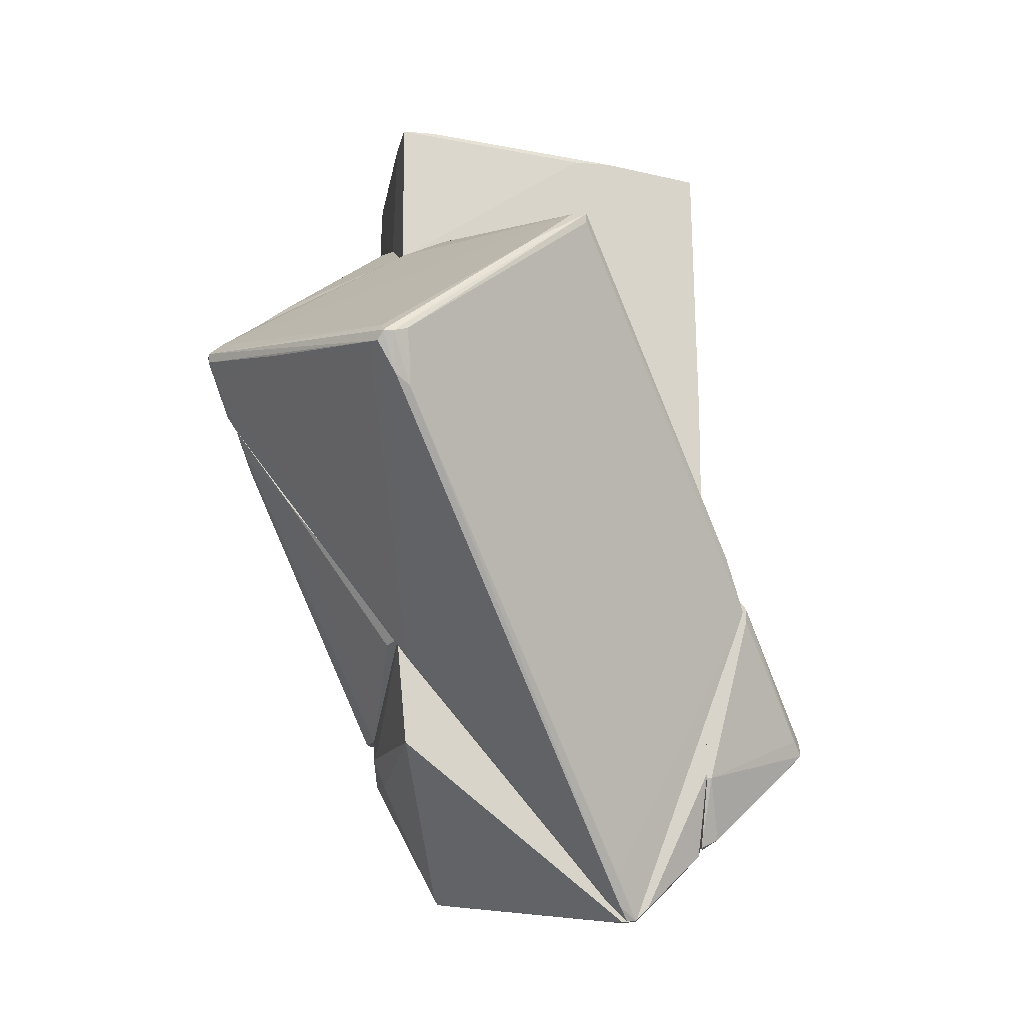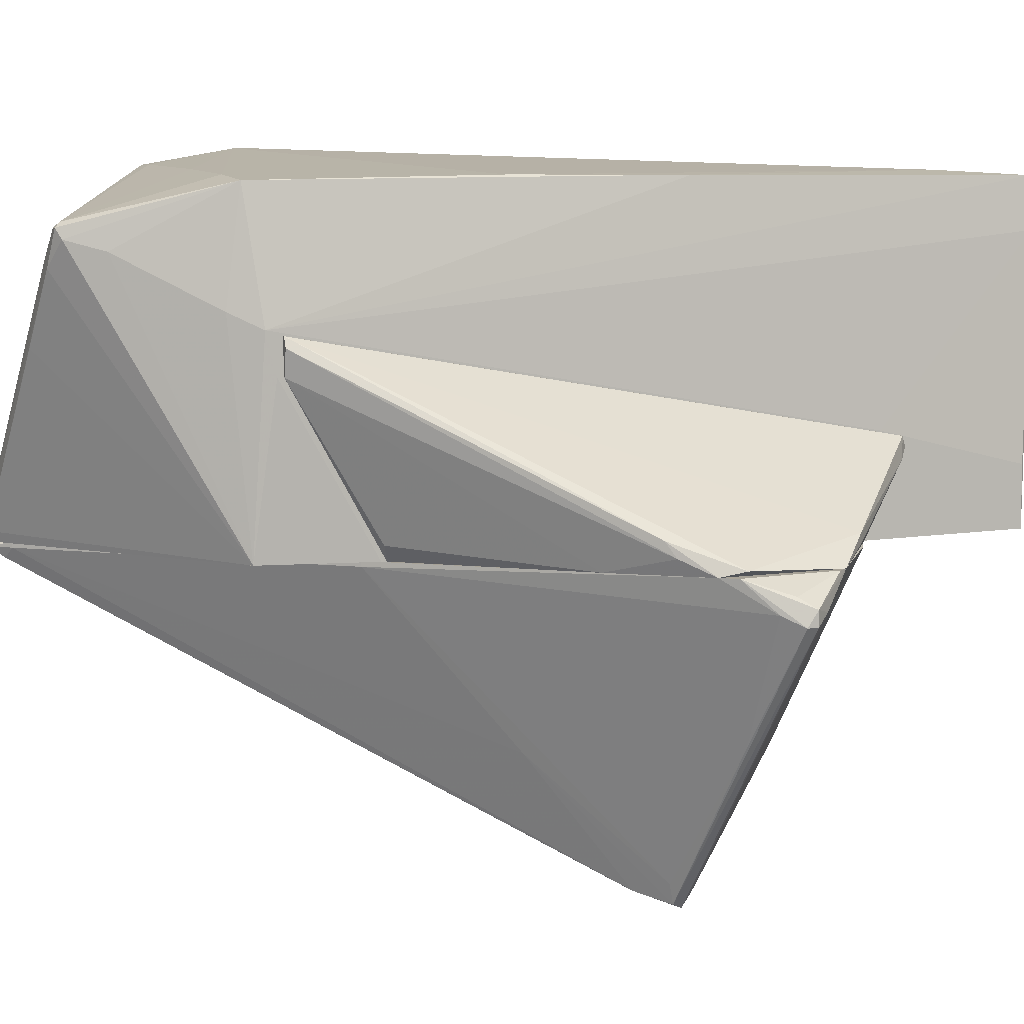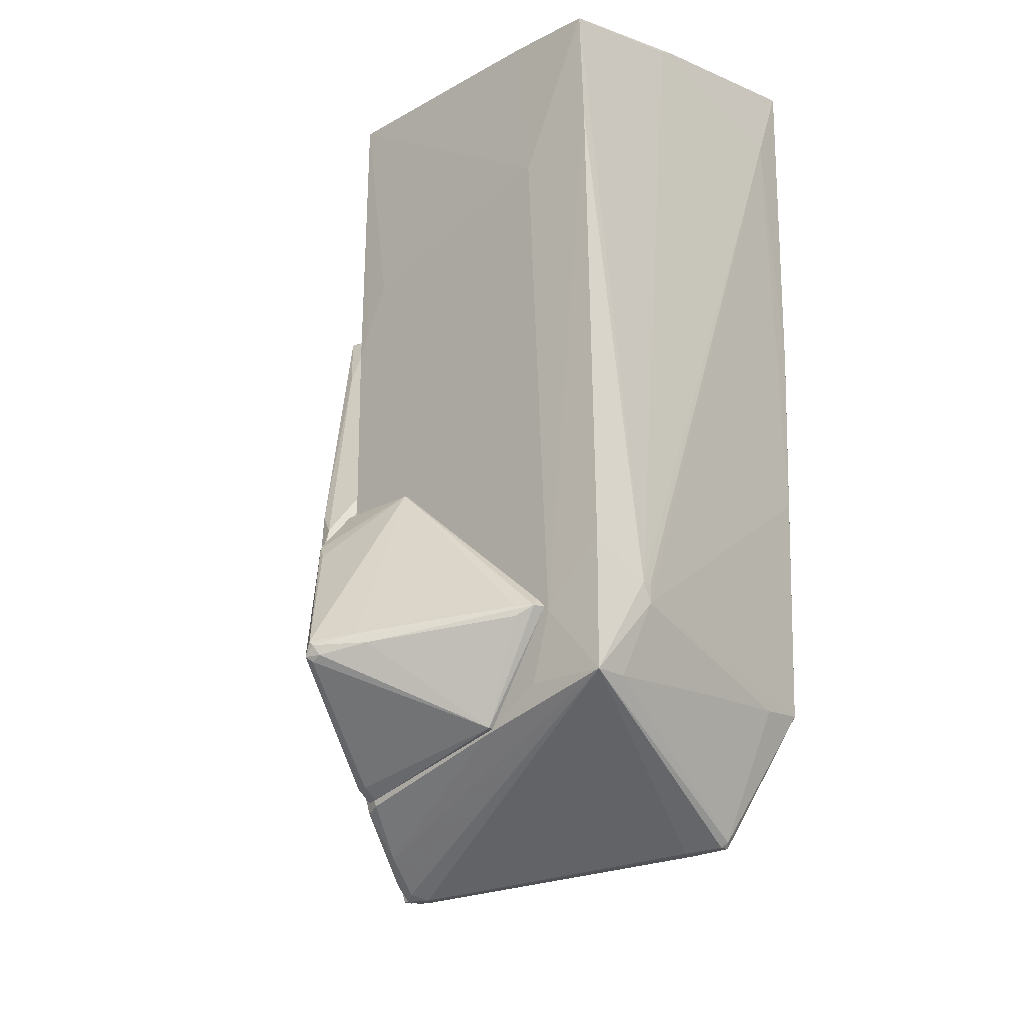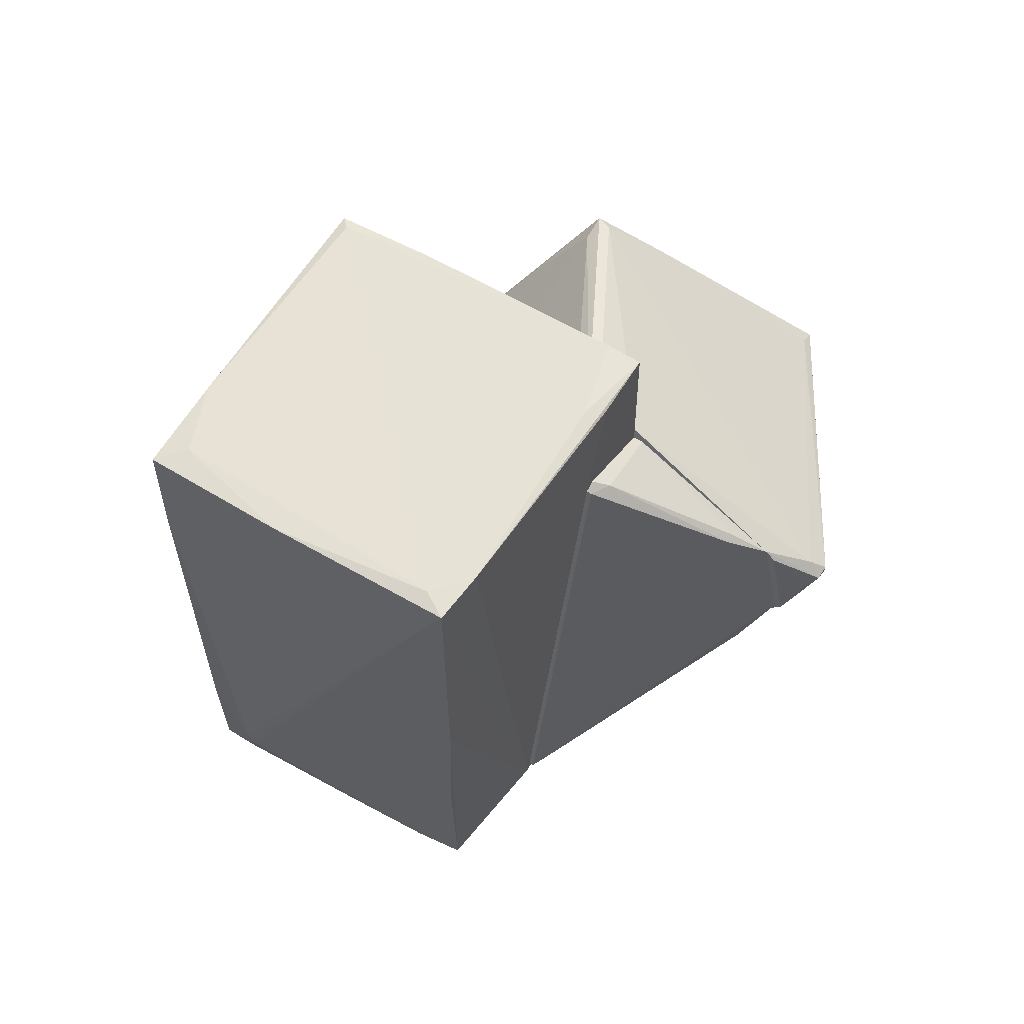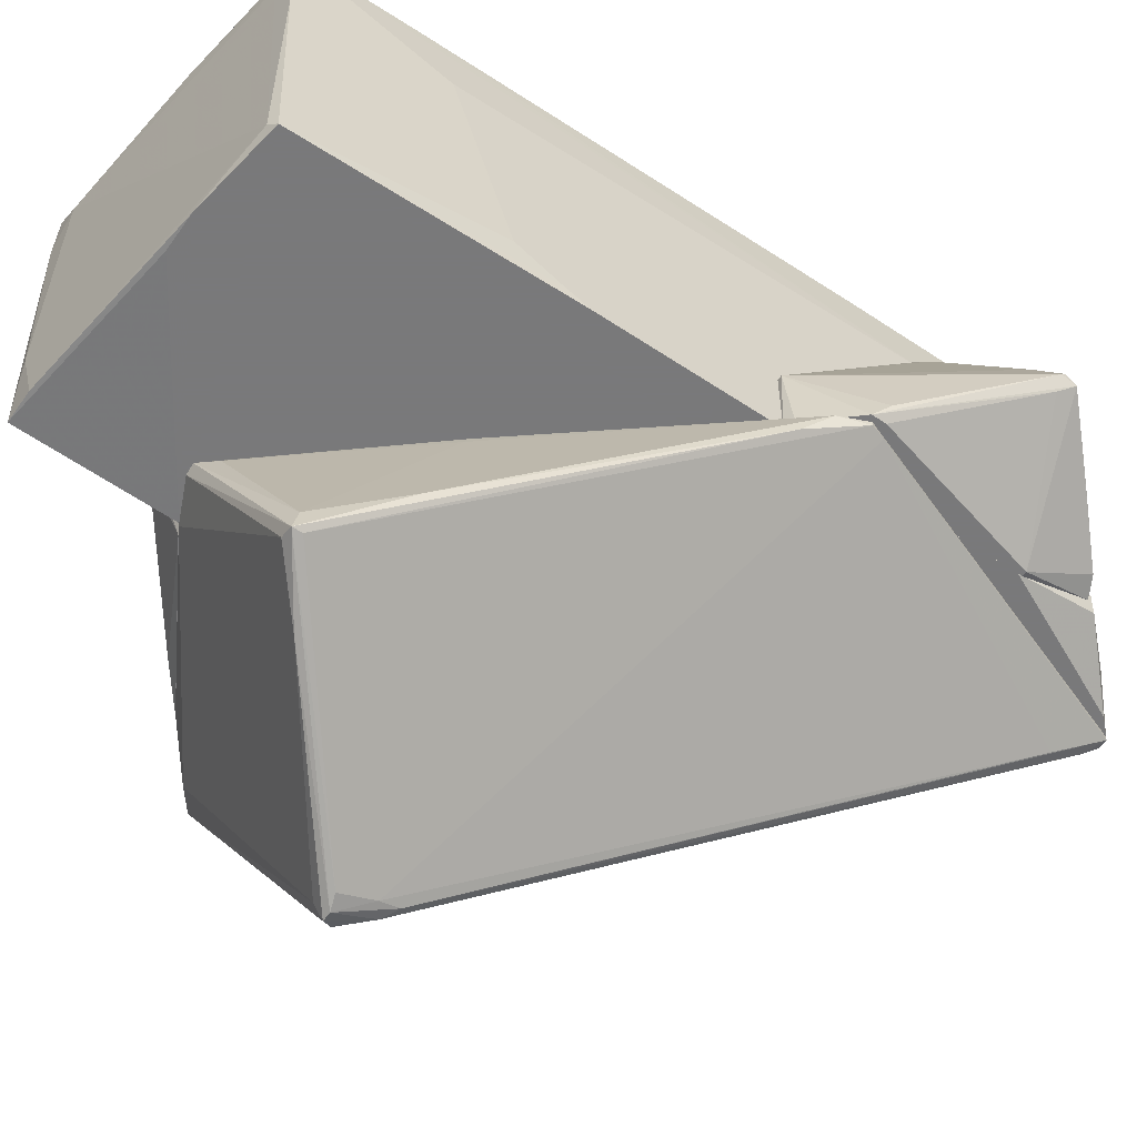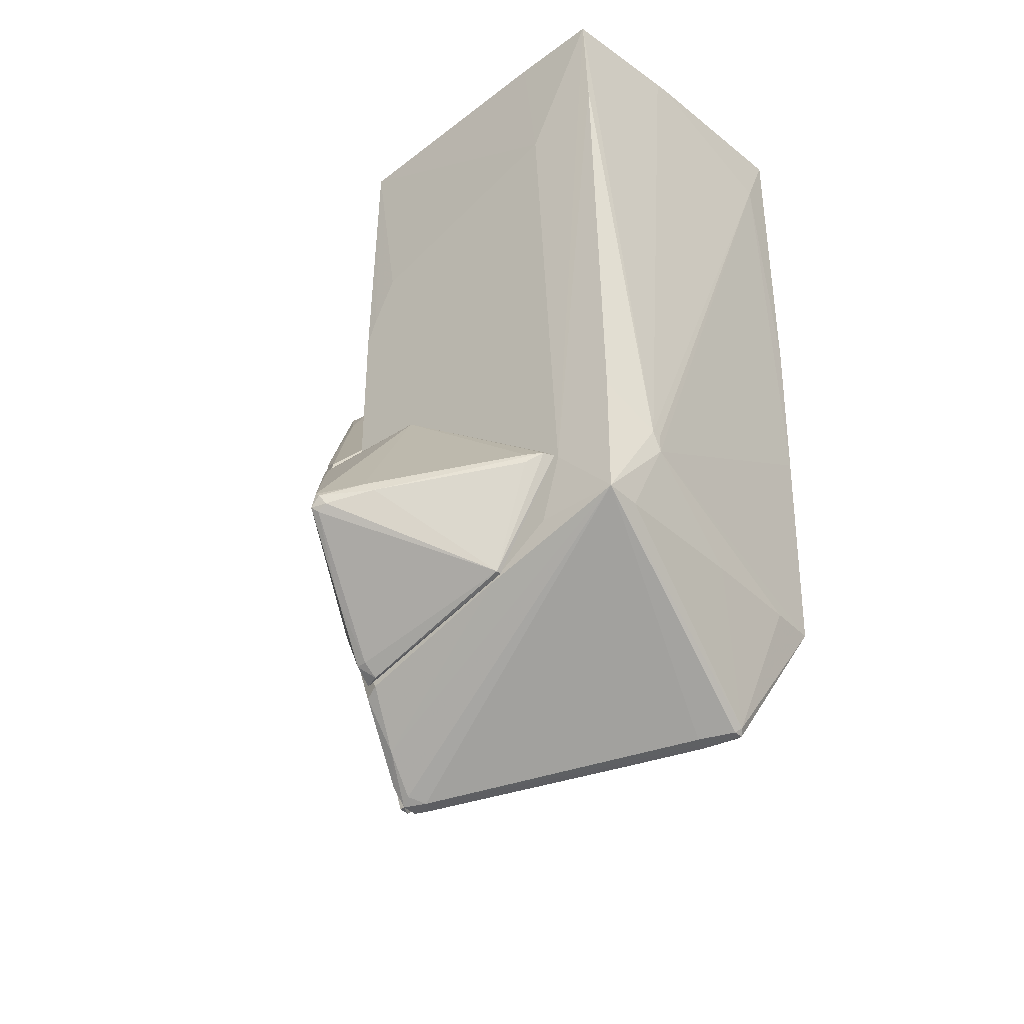
<metadata>
{"format":"obj","ext":"obj","renderer":"f3d","projection":"perspective","resolution":1024,"background":"white","views":[{"elev":-14.9,"azim":169.5,"up":"+Y"},{"elev":6.6,"azim":71.5,"up":"+Z"},{"elev":-20.6,"azim":-46.2,"up":"+Y"},{"elev":64.8,"azim":32.0,"up":"+Y"},{"elev":-57.8,"azim":-124.7,"up":"+Z"},{"elev":-41.8,"azim":-47.8,"up":"+Y"}]}
</metadata>
<code>
o convex_0
v 6.615 0.8915 -3.172
v -3.698 -3.285 -3.001
v -3.698 -3.285 -2.916
v -1.311 -9.25 -3.001
v 3.887 0.2086 -8.201
v 2.097 3.959 -2.916
v 0.1379 3.278 -6.58
v 6.189 -0.1315 -2.916
v 6.786 1.146 -3.598
v 4.143 0.0392 -8.115
v 2.865 -4.392 -2.916
v -3.528 -2.774 -3.001
v -1.056 -8.483 -3.427
v 3.546 -0.3022 -7.944
v 3.035 3.619 -3.001
v 4.058 0.3793 -7.944
v -1.481 -9.25 -2.916
v 5.848 1.998 -2.916
v 0.3935 3.278 -6.496
v 0.1379 3.192 -6.155
v 2.865 -4.392 -3.001
v 6.615 0.6354 -3.428
v -0.3731 1.061 -2.916
v 0.1379 3.107 -6.58
v -0.9704 -8.91 -3.001
v 3.802 -0.4729 -7.944
v 6.529 1.402 -3.428
v 1.756 3.703 -3.087
v -1.481 -9.25 -3.001
v 2.267 3.959 -3.002
v -3.613 -3.541 -3.001
v 4.058 0.2086 -8.201
v 5.678 0.55 -5.473
v 3.546 -0.6424 -7.859
v 3.631 0.294 -8.115
v -3.271 -2.348 -3.427
v -0.7149 1.913 -5.643
v -1.141 -8.994 -3.172
v 6.359 0.1246 -2.916
v 6.786 1.146 -3.342
v 6.786 0.9755 -3.598
v -0.3731 1.146 -3.087
v 3.461 -2.092 -5.813
v 4.229 -0.04745 -7.774
v 1.246 2.509 -7.007
v -0.9704 -8.91 -2.916
v 6.018 1.829 -2.916
f 40 18 47
f 6 3 8
f 8 3 11
f 2 3 12
f 11 3 17
f 6 8 18
f 15 6 18
f 6 7 20
f 8 11 21
f 8 21 22
f 3 6 23
f 12 3 23
f 21 11 25
f 9 16 27
f 15 18 27
f 19 15 27
f 6 20 28
f 23 6 28
f 4 17 29
f 7 6 30
f 6 15 30
f 19 7 30
f 15 19 30
f 3 2 31
f 14 13 31
f 17 3 31
f 2 24 31
f 13 29 31
f 29 17 31
f 9 10 32
f 16 9 32
f 26 5 32
f 10 26 32
f 22 21 33
f 14 5 34
f 13 14 34
f 5 26 34
f 29 13 34
f 7 5 35
f 5 14 35
f 24 7 35
f 14 31 35
f 31 24 35
f 2 12 36
f 24 2 36
f 7 24 36
f 20 7 37
f 36 12 37
f 7 36 37
f 25 4 38
f 26 25 38
f 4 29 38
f 34 26 38
f 29 34 38
f 18 8 39
f 8 22 39
f 9 27 40
f 27 18 40
f 1 39 40
f 10 9 41
f 33 10 41
f 22 33 41
f 39 22 41
f 40 39 41
f 9 40 41
f 12 23 42
f 28 20 42
f 23 28 42
f 20 37 42
f 37 12 42
f 21 25 43
f 25 26 43
f 26 10 43
f 10 33 44
f 33 21 44
f 21 43 44
f 43 10 44
f 5 7 45
f 7 19 45
f 27 16 45
f 19 27 45
f 32 5 45
f 16 32 45
f 11 17 46
f 17 4 46
f 4 25 46
f 25 11 46
f 39 1 47
f 18 39 47
f 1 40 47
o convex_1
v 4.655 -2.091 -2.916
v 3.121 -5.586 0.4078
v 3.036 -5.586 0.4078
v 3.121 4.214 -1.296
v 6.274 0.294 -2.83
v 3.036 3.534 -2.915
v 3.036 -4.051 -2.915
v 5.848 1.999 -2.916
v 3.121 -5.586 -0.1886
v 6.189 -0.1306 -2.916
v 3.036 4.301 -1.466
v 3.206 -4.137 -2.66
v 5.251 2.511 -2.489
v 5.933 -0.6422 -2.66
v 3.206 3.534 -2.915
v 3.206 -5.586 0.2376
v 3.291 4.131 -1.637
v 5.848 -0.812 -2.404
v 3.036 4.214 -1.296
v 5.251 2.511 -2.66
v 5.166 -1.494 -2.916
f 57 61 68
f 50 49 51
f 53 48 54
f 50 53 54
f 48 53 55
f 49 50 56
f 50 54 56
f 48 55 57
f 55 52 57
f 53 50 58
f 56 54 59
f 51 49 60
f 49 52 60
f 52 55 60
f 55 53 62
f 53 58 62
f 49 56 63
f 56 61 63
f 58 51 64
f 51 60 64
f 62 58 64
f 52 49 65
f 57 52 65
f 61 57 65
f 49 63 65
f 63 61 65
f 50 51 66
f 58 50 66
f 51 58 66
f 60 55 67
f 55 62 67
f 64 60 67
f 62 64 67
f 54 48 68
f 48 57 68
f 59 54 68
f 56 59 68
f 61 56 68
o convex_2
v -5.062 -5.586 -1.722
v -2.932 -5.16 1.772
v -2.932 -4.99 1.602
v -2.932 -7.802 -2.404
v -2.932 -2.348 -2.916
v -3.017 -7.035 0.5782
v -3.017 -2.348 -1.552
v -5.233 -5.671 -1.381
v -3.784 -3.201 -2.916
v -3.017 -6.523 -2.916
v -3.102 -5.16 1.687
v -4.125 -6.864 -1.978
v -5.147 -5.841 -1.296
v -3.273 -7.631 -2.149
v -2.932 -7.035 0.5782
v -4.806 -5.501 -0.7847
v -2.932 -2.348 -1.552
v -5.233 -5.586 -1.467
v -5.147 -5.927 -1.467
v -3.273 -5.33 1.431
v -3.784 -3.456 -2.916
v -2.932 -6.523 -2.916
v -3.273 -5.16 1.431
v -5.233 -5.841 -1.552
v -3.273 -7.631 -2.319
v -3.954 -3.456 -2.66
v -4.721 -5.671 -0.614
v -3.017 -7.802 -2.149
v -3.102 -2.433 -2.916
f 77 75 97
f 71 70 72
f 71 72 73
f 77 73 78
f 70 71 79
f 74 70 79
f 71 75 79
f 72 70 83
f 70 74 83
f 71 73 85
f 75 71 85
f 73 75 85
f 84 75 86
f 76 84 86
f 74 81 87
f 80 82 87
f 82 74 87
f 74 79 88
f 69 77 89
f 78 69 89
f 77 78 89
f 73 72 90
f 72 78 90
f 78 73 90
f 79 75 91
f 75 84 91
f 84 76 91
f 77 69 92
f 69 78 92
f 81 76 92
f 86 77 92
f 76 86 92
f 80 87 92
f 87 81 92
f 78 72 93
f 82 80 93
f 92 78 93
f 80 92 93
f 75 77 94
f 77 86 94
f 86 75 94
f 81 74 95
f 76 81 95
f 74 88 95
f 88 79 95
f 79 91 95
f 91 76 95
f 74 82 96
f 72 83 96
f 83 74 96
f 93 72 96
f 82 93 96
f 75 73 97
f 73 77 97
o convex_3
v 3.035 -5.671 -0.1879
v -1.823 -4.817 3.136
v -1.993 -4.817 3.136
v 3.035 6.346 -2.83
v -2.931 -6.438 -2.916
v -2.845 5.834 2.624
v 2.78 6.518 2.71
v -2.845 5.662 -2.916
v 1.5 -8.569 1.942
v 2.865 -6.012 -2.915
v -1.482 -9.252 -2.916
v -2.846 -6.438 2.88
v 2.694 -6.097 2.624
v -2.931 -7.887 -2.233
v -2.931 3.193 1.431
v 3.035 -5.842 0.4934
v 3.035 3.619 -2.916
v -0.3737 6.175 2.71
v -1.141 -9.252 -2.745
v 2.78 0.8048 2.71
v 3.035 -4.136 -2.916
v 2.865 6.518 1.857
v -2.676 5.749 -2.745
v -2.931 -5.245 1.857
v -2.931 1.232 -2.745
v 0.9895 -8.653 1.431
v 3.035 6.346 -1.807
v 2.78 6.431 -1.552
v 2.183 5.153 2.794
v 2.353 6.518 2.454
v -1.312 -9.252 -2.575
v 0.1367 -6.266 2.794
v 1.245 -8.653 1.345
v 2.694 -2.089 2.71
v -2.42 5.92 2.198
v -1.823 -5.158 3.136
v 1.415 -8.483 2.027
v -1.141 5.919 -2.916
v 1.927 -7.887 1.601
v -2.846 -4.136 2.88
v -2.846 -7.972 -2.489
v -2.931 -7.12 0.4081
v 2.438 6.345 -2.83
v -2.164 -8.653 -2.575
v 1.842 -6.181 2.71
v -2.845 3.789 2.71
v -2.249 -6.438 2.88
v 3.035 3.873 -1.21
v -2.931 2.084 -2.319
v 2.78 -6.353 0.7487
v -0.6296 6.09 2.71
v 1.331 -8.569 1.942
v 1.586 -8.483 1.772
v -1.738 -8.994 -2.916
v -2.845 5.834 1.09
v -1.226 -9.252 -2.916
v -1.567 -9.165 -2.745
v 0.5631 -8.824 0.1522
v -0.459 5.919 -2.915
v -2.931 0.8048 -2.916
v -2.931 -6.438 1.516
f 121 139 158
f 102 105 108
f 102 111 112
f 98 101 113
f 107 98 113
f 101 98 114
f 108 105 114
f 113 104 117
f 110 113 117
f 98 107 118
f 114 98 118
f 108 114 118
f 104 113 119
f 112 111 121
f 103 112 121
f 102 112 122
f 113 101 124
f 101 119 124
f 119 101 125
f 100 99 126
f 104 115 126
f 117 104 126
f 115 104 127
f 104 119 127
f 119 125 127
f 125 120 127
f 108 116 128
f 106 123 128
f 123 109 128
f 106 128 130
f 128 116 130
f 110 117 131
f 117 126 131
f 103 115 132
f 115 127 132
f 127 120 132
f 99 100 133
f 100 109 133
f 126 99 133
f 110 131 133
f 131 126 133
f 106 110 134
f 114 105 135
f 105 120 135
f 109 100 137
f 121 109 137
f 111 102 138
f 121 111 139
f 125 101 140
f 120 125 140
f 101 135 140
f 135 120 140
f 111 138 141
f 109 139 141
f 139 111 141
f 133 129 142
f 110 133 142
f 134 110 142
f 129 134 142
f 100 103 143
f 103 121 143
f 137 100 143
f 121 137 143
f 133 109 144
f 129 133 144
f 109 134 144
f 134 129 144
f 119 113 145
f 113 124 145
f 124 119 145
f 112 105 146
f 105 122 146
f 122 112 146
f 107 113 147
f 113 110 147
f 136 107 147
f 110 136 147
f 103 100 148
f 115 103 148
f 100 126 148
f 126 115 148
f 123 106 149
f 109 123 149
f 106 134 149
f 134 109 149
f 110 106 150
f 106 130 150
f 130 107 150
f 107 136 150
f 136 110 150
f 102 108 151
f 138 102 151
f 108 141 151
f 141 138 151
f 105 112 152
f 112 103 152
f 120 105 152
f 103 132 152
f 132 120 152
f 107 116 153
f 116 108 153
f 118 107 153
f 108 118 153
f 108 128 154
f 128 109 154
f 141 108 154
f 109 141 154
f 116 107 155
f 107 130 155
f 130 116 155
f 101 114 156
f 135 101 156
f 114 135 156
f 105 102 157
f 102 122 157
f 122 105 157
f 109 121 158
f 139 109 158

</code>
